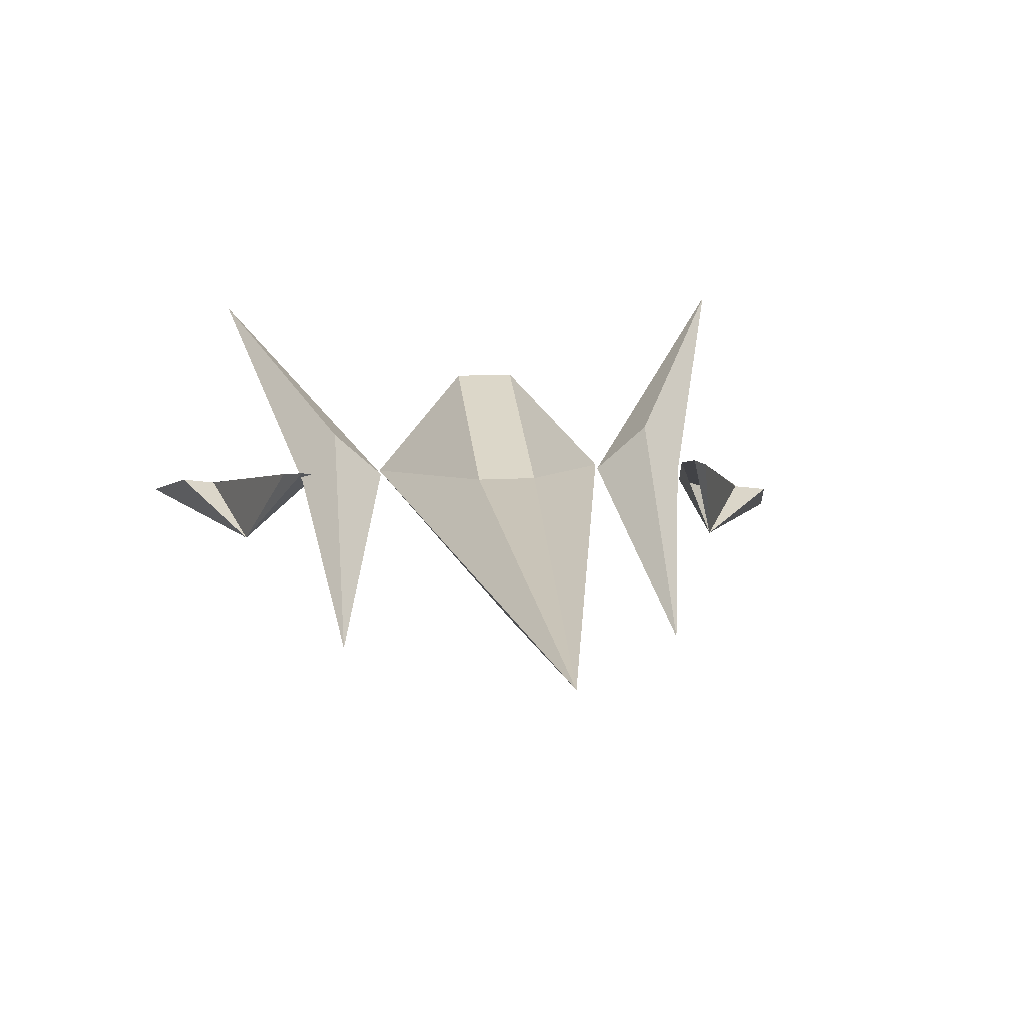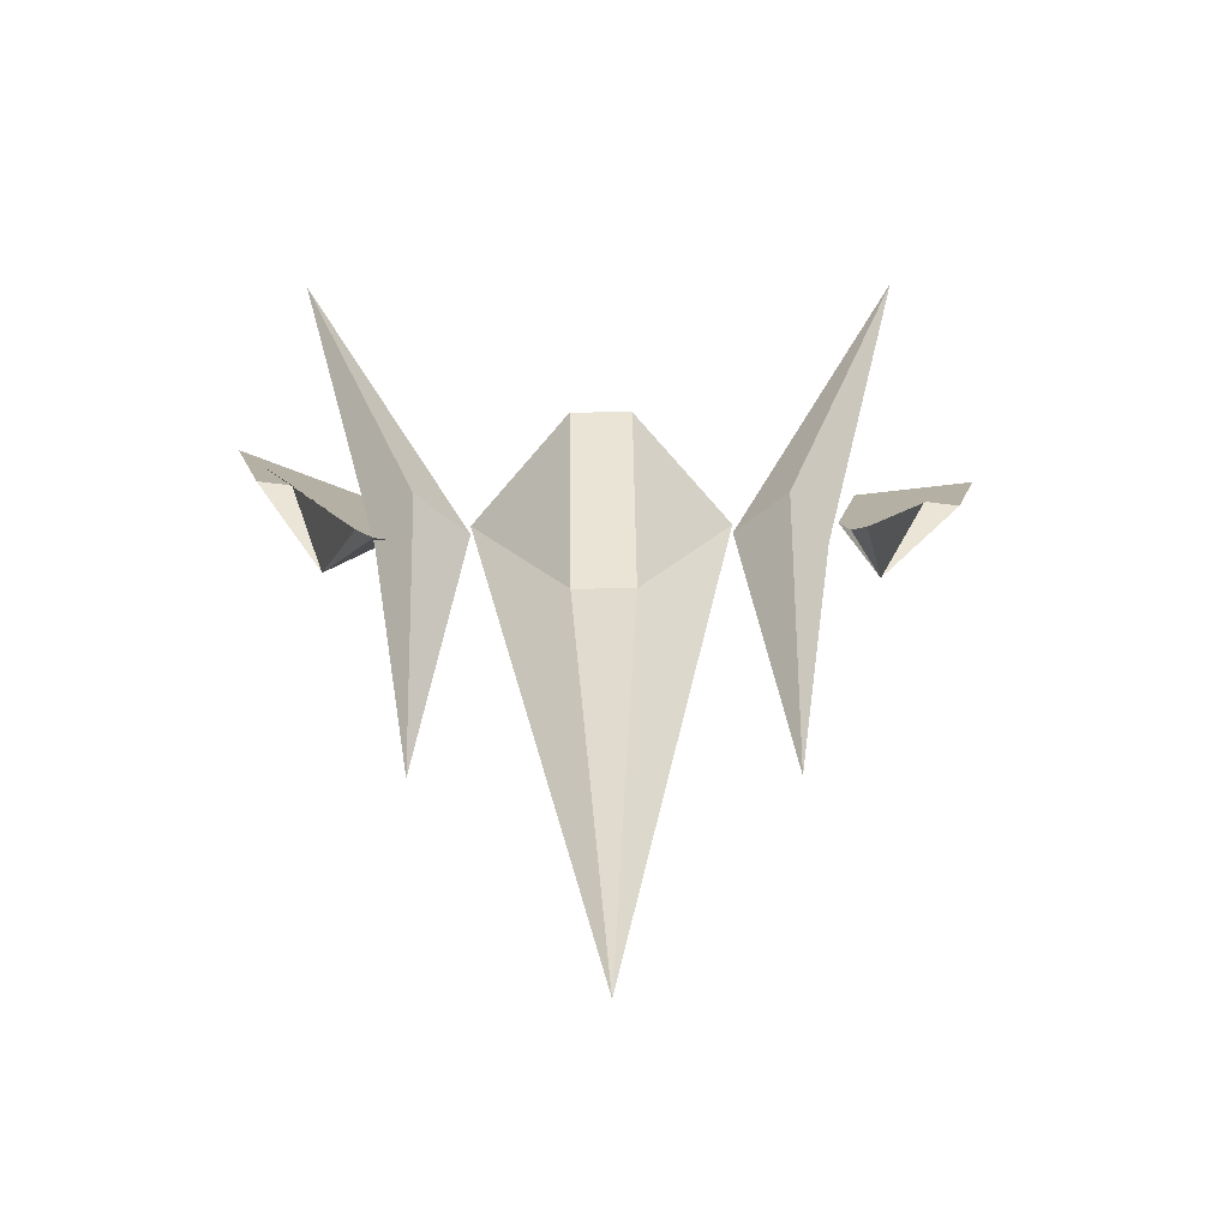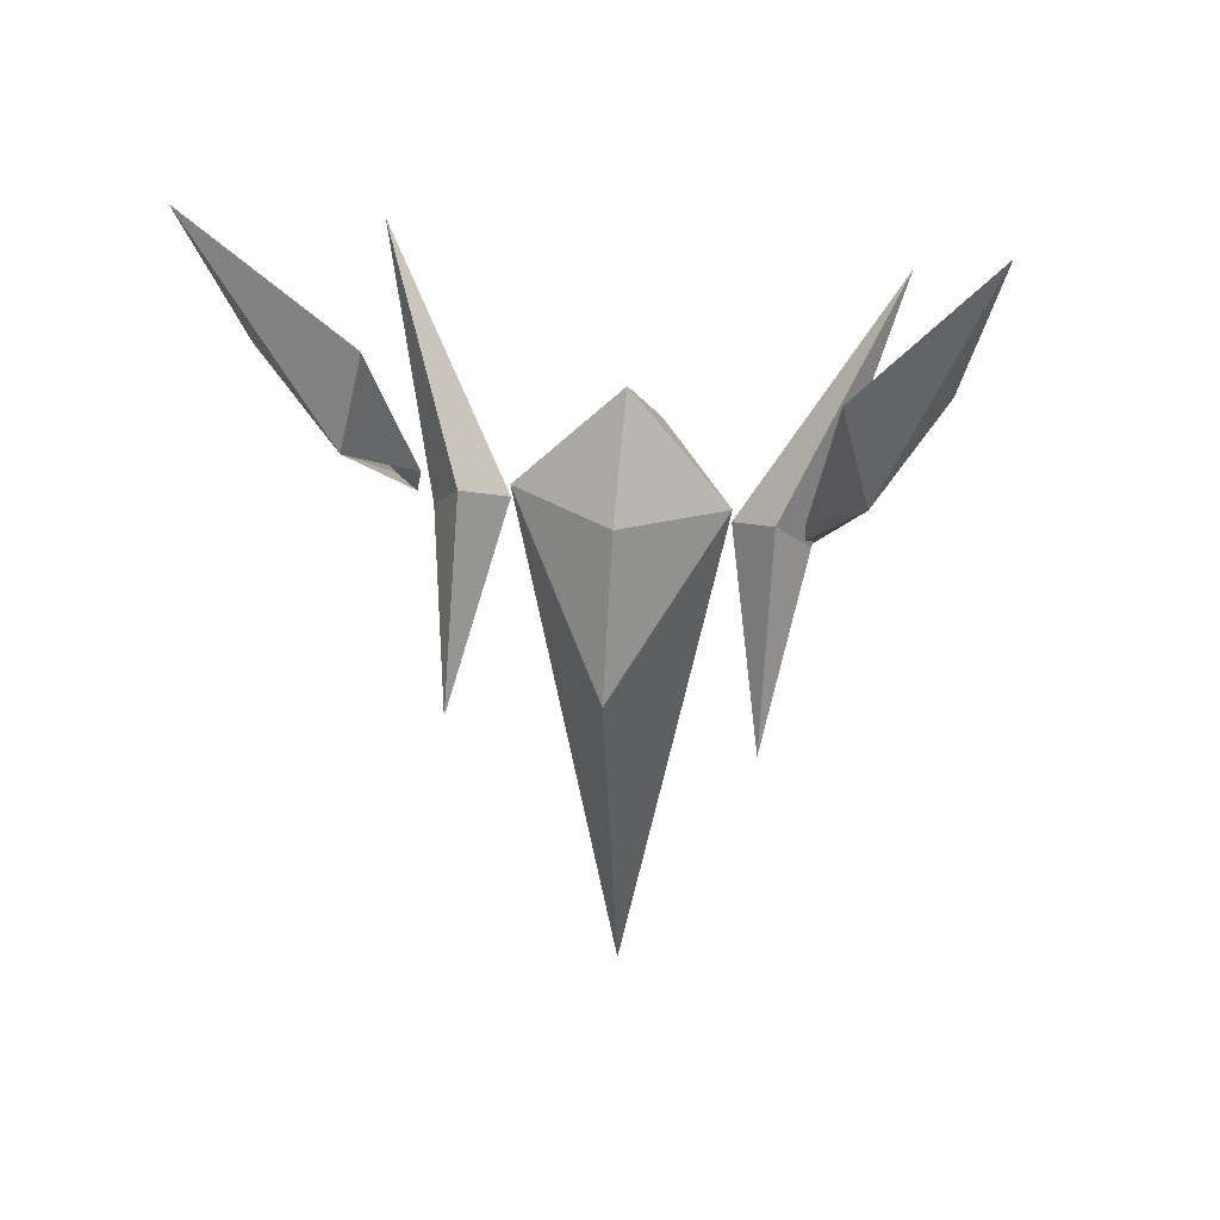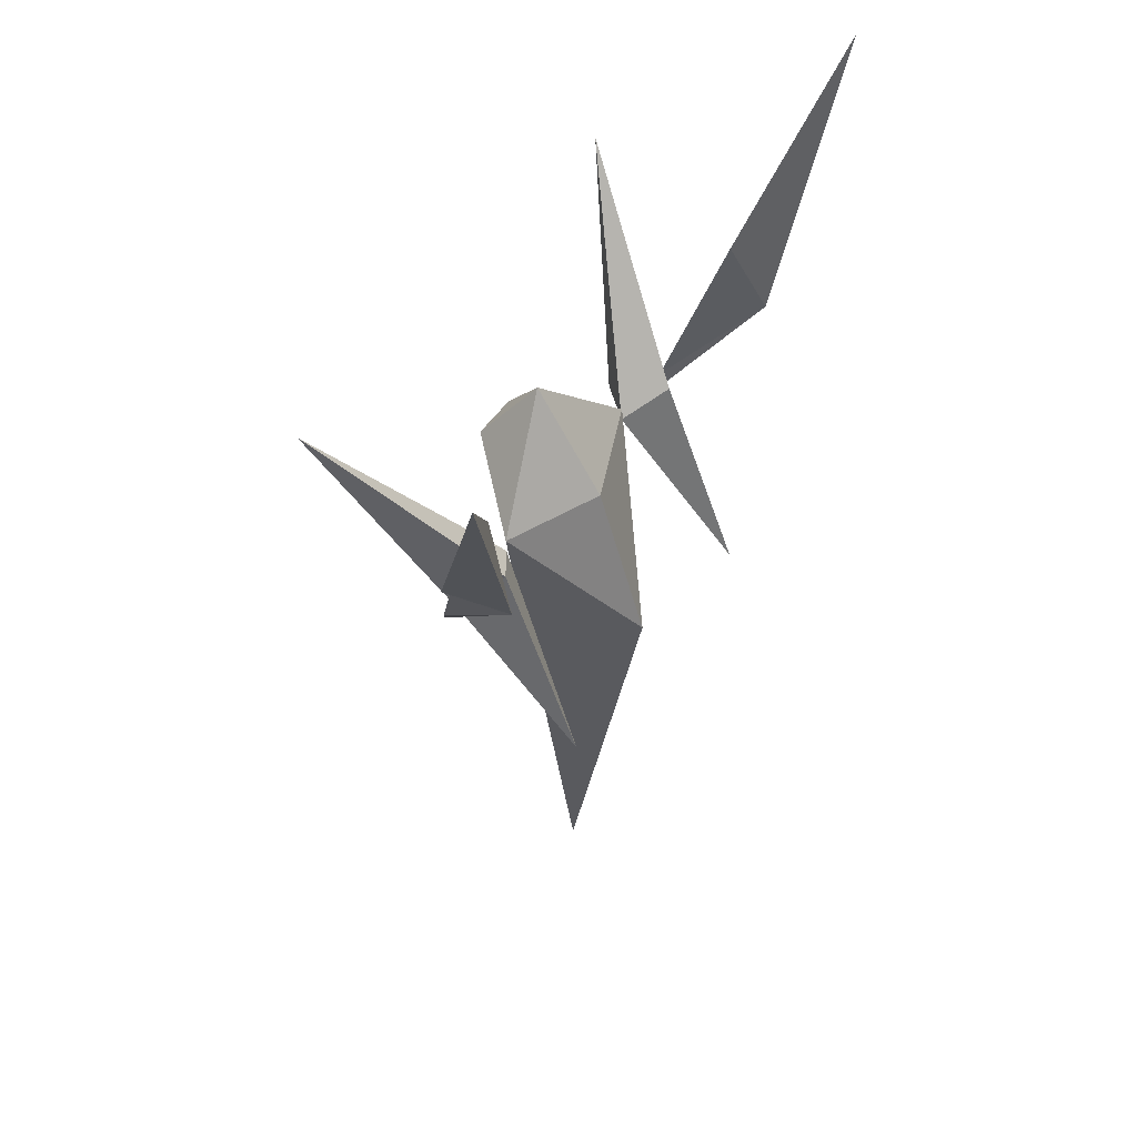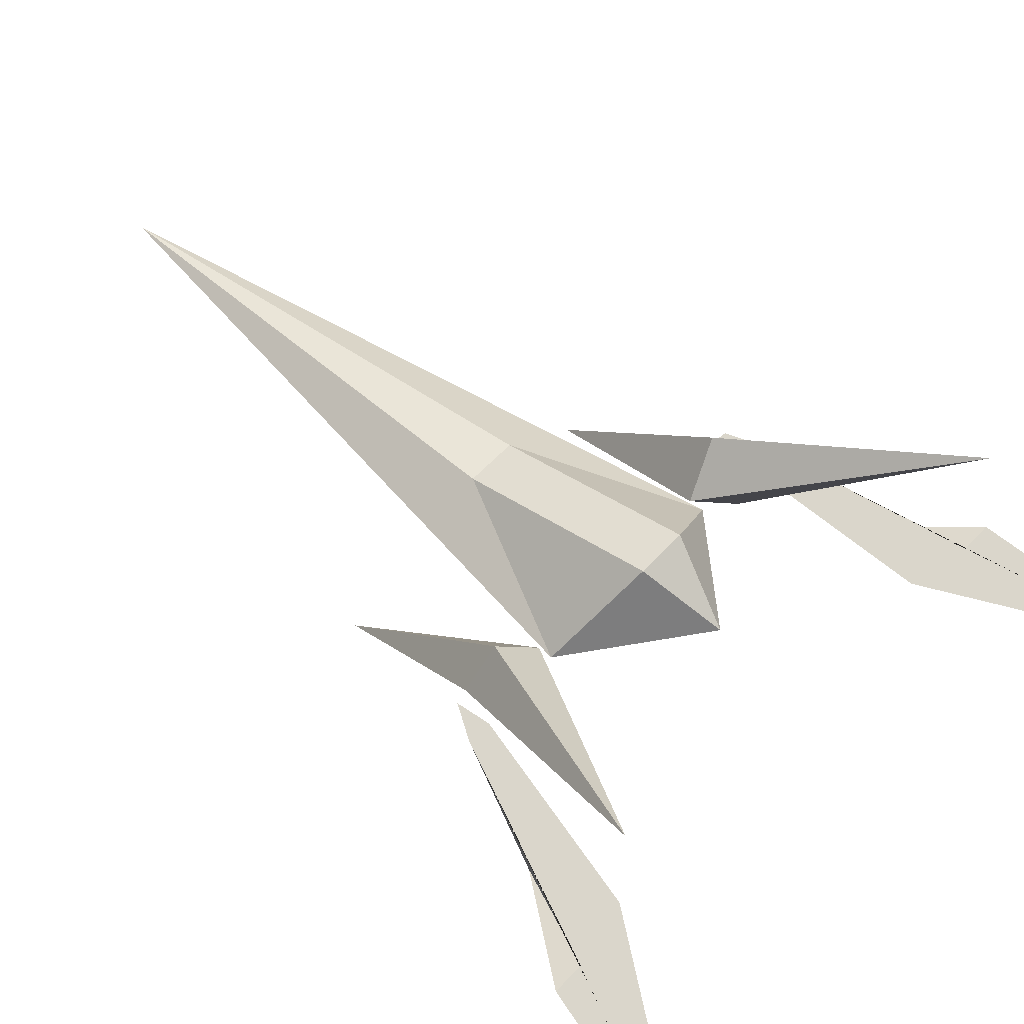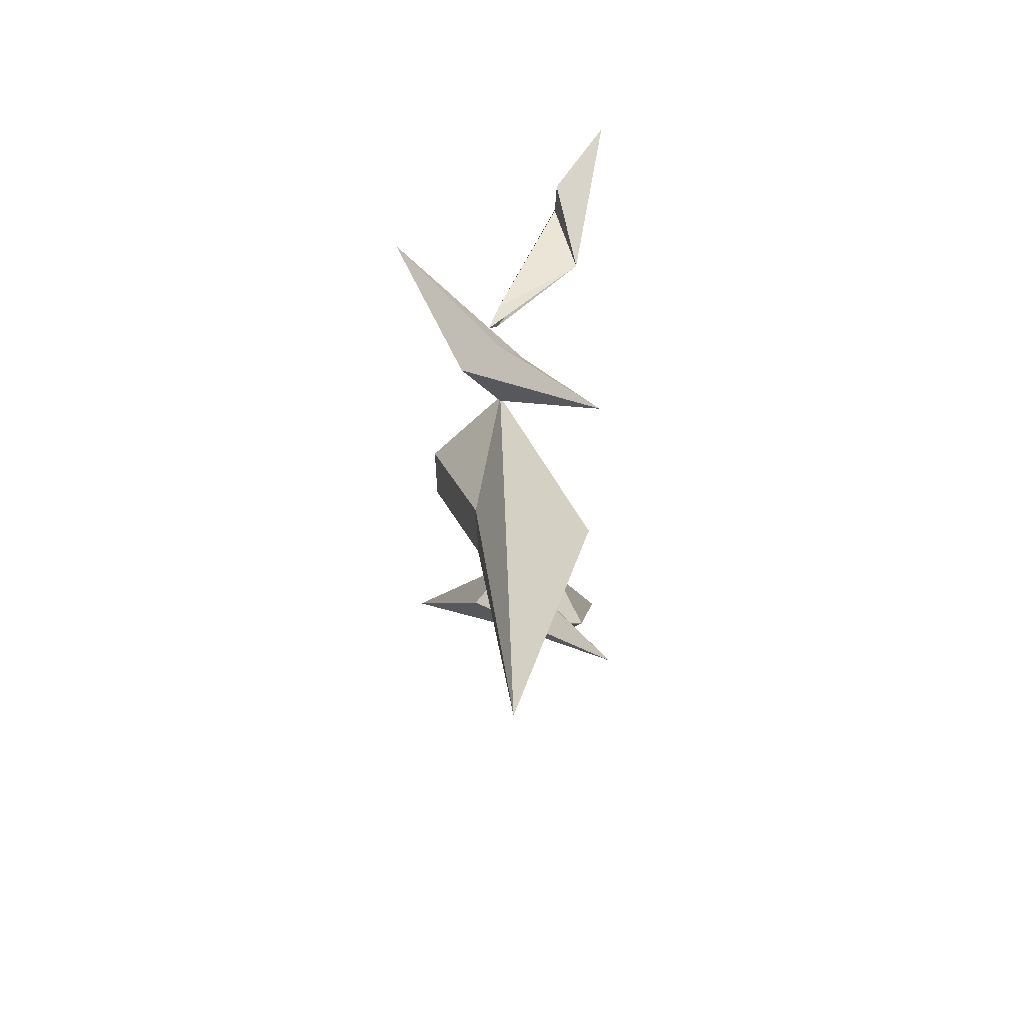
<metadata>
{"format":"obj","ext":"obj","renderer":"f3d","projection":"perspective","resolution":1024,"background":"white","views":[{"elev":15.1,"azim":173.6,"up":"+Y"},{"elev":28.6,"azim":179.2,"up":"+Y"},{"elev":41.0,"azim":10.4,"up":"+Z"},{"elev":50.3,"azim":-56.8,"up":"+Z"},{"elev":56.4,"azim":-48.2,"up":"+Y"},{"elev":-68.9,"azim":-87.2,"up":"+Z"}]}
</metadata>
<code>
o Plane.001
v 0.4429 -0.1309 0.3629
v 0.5026 -0.07169 0.5577
v 0.5605 -0.06475 0.56
v 0.6262 -0.169 0.8968
v 0.3847 -0.07774 0.5289
v 0.3287 0.02889 0.1888
v 0.3151 0.0477 0.1273
v 0.3422 0.0497 0.1321
v 0.3731 0.03482 0.1888
v -0.4475 -0.1515 0.3718
v -0.5347 -0.1099 0.5607
v -0.5927 -0.1168 0.5584
v -0.6584 -0.2368 0.8899
v -0.4168 -0.08771 0.5414
v -0.3608 0.03233 0.2058
v -0.3743 0.04991 0.148
v -0.4053 0.02763 0.2021
v -0.281 0.1151 0.1473
v -0.1982 0.03405 0.1719
v -0.281 -0.02159 0.217
v -0.3409 0.03405 0.1353
v -0.4636 0.2696 0.5775
v -0.2865 -0.1787 -0.1848
v 0 0.01445 -1
v 0 0.09242 -0.114
v 0 0.1932 0.2638
v 0 0.09473 0.3967
v 0 -0.04411 0.1863
v 0 -0.1467 -0.1426
v -0.1989 0.03399 0.1994
v -0.04743 0.09242 -0.114
v -0.04743 0.1932 0.2638
v 0.281 0.1151 0.1473
v 0.1982 0.03405 0.1719
v 0.281 -0.02159 0.217
v 0.3409 0.03405 0.1353
v 0.4636 0.2696 0.5775
v 0.2865 -0.1787 -0.1848
v 0.1989 0.03399 0.1994
v 0.04743 0.09242 -0.114
v 0.04743 0.1932 0.2638
f 7 8 1
f 5 6 1
f 4 3 2 9 8 7 6 5
f 3 4 1
f 8 9 1
f 6 7 1
f 4 5 1
f 2 3 1
f 9 2 1
f 14 10 15
f 13 14 15 16 17 11 12
f 12 10 13
f 16 10 17
f 13 10 14
f 11 10 12
f 17 10 11
f 18 22 19
f 19 22 20
f 21 18 23
f 20 22 21
f 21 22 18
f 20 21 23
f 19 20 23
f 18 19 23
f 32 27 30
f 25 26 32 31
f 26 27 32
f 24 25 31
f 28 29 30
f 29 24 30
f 27 28 30
f 24 31 30
f 31 32 30
f 33 34 37
f 34 35 37
f 36 38 33
f 35 36 37
f 36 33 37
f 35 38 36
f 34 38 35
f 33 38 34
f 41 39 27
f 25 40 41 26
f 26 41 27
f 24 40 25
f 28 39 29
f 29 39 24
f 27 39 28
f 24 39 40
f 40 39 41

</code>
